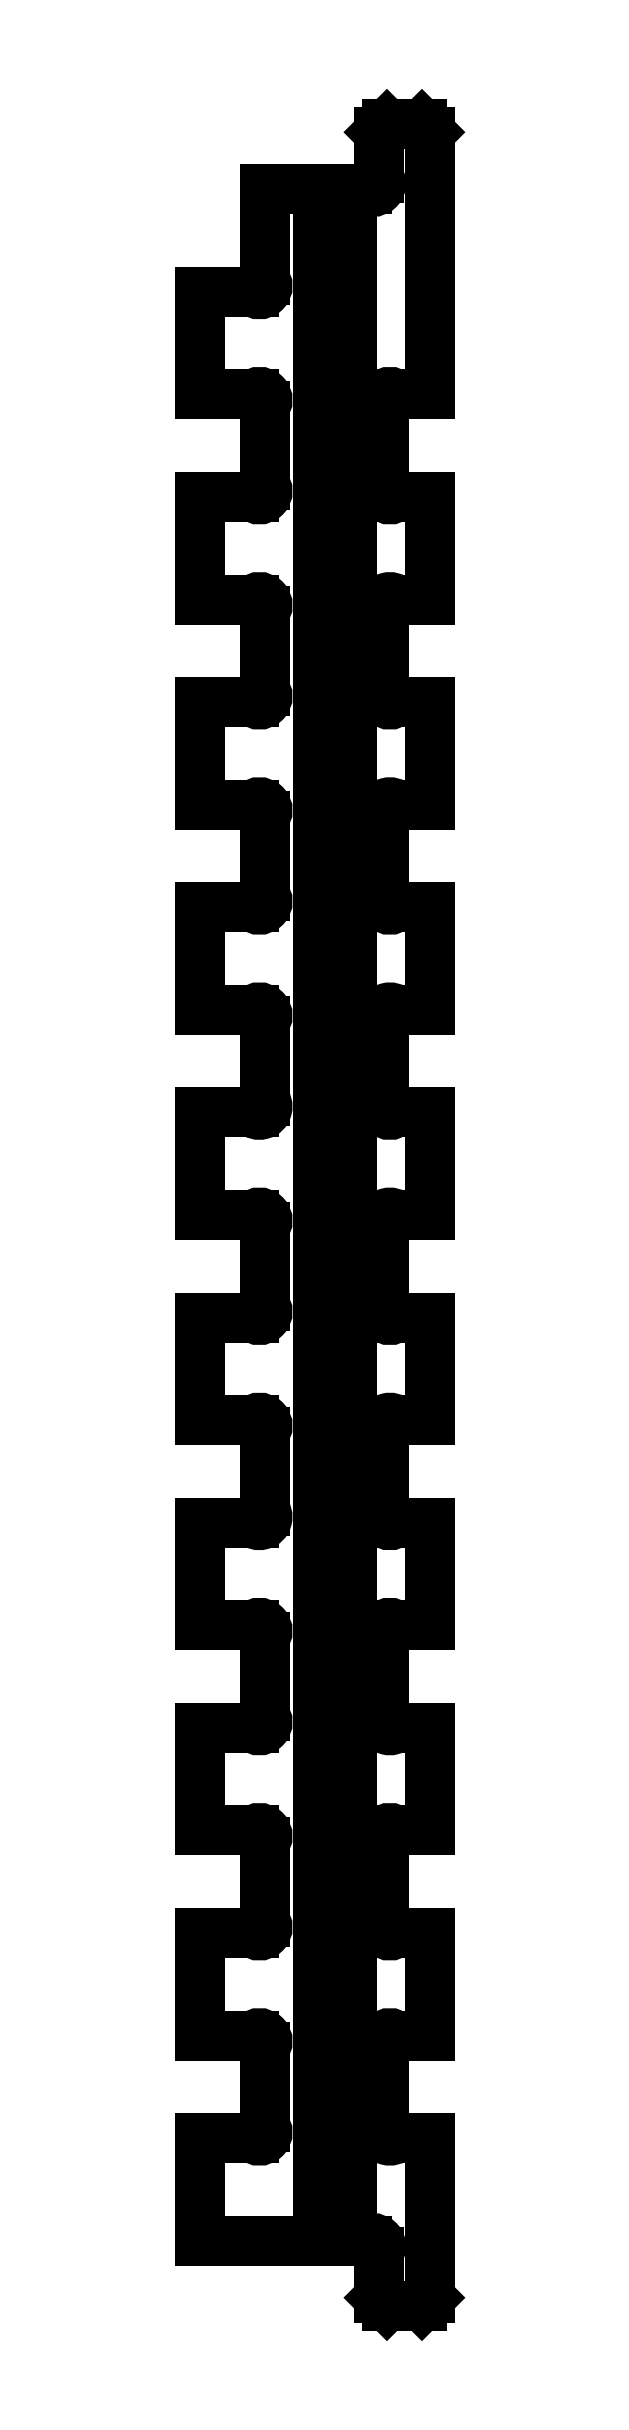
<metadata>
{"format":"dxf","ext":"dxf","renderer":"ezdxf+matplotlib","layout":"modelspace","background":"white","min_lineweight":24,"dpi":150}
</metadata>
<code>
0
SECTION
2
ENTITIES
0
LINE
8
0
10
0
20
0.3937
30
0
11
0
21
0
31
0
0
LINE
8
0
10
0.2058
20
0.3937
30
0
11
0
21
0.3937
31
0
0
LINE
8
0
10
0.25
20
0.7432
30
0
11
0.25
21
0.4379
31
0
0
LINE
8
0
10
0
20
0.7874
30
0
11
0.2058
21
0.7874
31
0
0
LINE
8
0
10
0
20
1.181
30
0
11
0
21
0.7874
31
0
0
LINE
8
0
10
0.2058
20
1.181
30
0
11
0
21
1.181
31
0
0
LINE
8
0
10
0.25
20
1.531
30
0
11
0.25
21
1.225
31
0
0
LINE
8
0
10
0
20
1.575
30
0
11
0.2058
21
1.575
31
0
0
LINE
8
0
10
0
20
1.969
30
0
11
0
21
1.575
31
0
0
LINE
8
0
10
0.2058
20
1.969
30
0
11
0
21
1.969
31
0
0
LINE
8
0
10
0.25
20
2.318
30
0
11
0.25
21
2.013
31
0
0
LINE
8
0
10
0
20
2.362
30
0
11
0.2058
21
2.362
31
0
0
LINE
8
0
10
0
20
2.756
30
0
11
0
21
2.362
31
0
0
LINE
8
0
10
0.2058
20
2.756
30
0
11
0
21
2.756
31
0
0
LINE
8
0
10
0.25
20
3.105
30
0
11
0.25
21
2.8
31
0
0
LINE
8
0
10
0
20
3.15
30
0
11
0.2058
21
3.15
31
0
0
LINE
8
0
10
0
20
3.543
30
0
11
0
21
3.15
31
0
0
LINE
8
0
10
0.2058
20
3.543
30
0
11
0
21
3.543
31
0
0
LINE
8
0
10
0.25
20
3.893
30
0
11
0.25
21
3.588
31
0
0
LINE
8
0
10
0
20
3.937
30
0
11
0.2058
21
3.937
31
0
0
LINE
8
0
10
0
20
4.331
30
0
11
0
21
3.937
31
0
0
LINE
8
0
10
0.2058
20
4.331
30
0
11
0
21
4.331
31
0
0
LINE
8
0
10
0.25
20
4.68
30
0
11
0.25
21
4.375
31
0
0
LINE
8
0
10
0
20
4.724
30
0
11
0.2058
21
4.724
31
0
0
LINE
8
0
10
0
20
5.118
30
0
11
0
21
4.724
31
0
0
LINE
8
0
10
0.2058
20
5.118
30
0
11
0
21
5.118
31
0
0
LINE
8
0
10
0.25
20
5.468
30
0
11
0.25
21
5.162
31
0
0
LINE
8
0
10
0
20
5.512
30
0
11
0.2058
21
5.512
31
0
0
LINE
8
0
10
0
20
5.906
30
0
11
0
21
5.512
31
0
0
LINE
8
0
10
0.2058
20
5.906
30
0
11
0
21
5.906
31
0
0
LINE
8
0
10
0.25
20
6.255
30
0
11
0.25
21
5.95
31
0
0
LINE
8
0
10
0
20
6.299
30
0
11
0.2058
21
6.299
31
0
0
LINE
8
0
10
0
20
6.693
30
0
11
0
21
6.299
31
0
0
LINE
8
0
10
0.2058
20
6.693
30
0
11
0
21
6.693
31
0
0
LINE
8
0
10
0.25
20
7.042
30
0
11
0.25
21
6.737
31
0
0
LINE
8
0
10
0
20
7.087
30
0
11
0.2058
21
7.087
31
0
0
LINE
8
0
10
0
20
7.48
30
0
11
0
21
7.087
31
0
0
LINE
8
0
10
0.2058
20
7.48
30
0
11
0
21
7.48
31
0
0
LINE
8
0
10
0.25
20
7.874
30
0
11
0.25
21
7.525
31
0
0
LINE
8
0
10
0.4541
20
0
30
0
11
0.4541
21
7.874
31
0
0
LINE
8
0
10
0.7177
20
8.124
30
0
11
0.6865
21
8.093
31
0
0
LINE
8
0
10
0.8833
20
8.093
30
0
11
0.8521
21
8.124
31
0
0
LINE
8
0
10
0.8521
20
-0.25
30
0
11
0.8833
21
-0.2188
31
0
0
LINE
8
0
10
0.6865
20
-0.2188
30
0
11
0.7177
21
-0.25
31
0
0
LINE
8
0
10
0.5841
20
0
30
0
11
0.5841
21
7.874
31
0
0
LINE
8
0
10
0.8833
20
5.906
30
0
11
0.7508
21
5.906
31
0
0
LINE
8
0
10
0.8833
20
5.512
30
0
11
0.8833
21
5.906
31
0
0
LINE
8
0
10
0.7508
20
5.512
30
0
11
0.8833
21
5.512
31
0
0
LINE
8
0
10
0.7066
20
5.162
30
0
11
0.7066
21
5.468
31
0
0
LINE
8
0
10
0.8833
20
5.118
30
0
11
0.7508
21
5.118
31
0
0
LINE
8
0
10
0.8833
20
4.724
30
0
11
0.8833
21
5.118
31
0
0
LINE
8
0
10
0.7508
20
4.724
30
0
11
0.8833
21
4.724
31
0
0
LINE
8
0
10
0.7066
20
4.375
30
0
11
0.7066
21
4.68
31
0
0
LINE
8
0
10
0.8833
20
4.331
30
0
11
0.7508
21
4.331
31
0
0
LINE
8
0
10
0.8833
20
3.937
30
0
11
0.8833
21
4.331
31
0
0
LINE
8
0
10
0.7508
20
3.937
30
0
11
0.8833
21
3.937
31
0
0
LINE
8
0
10
0.7066
20
3.588
30
0
11
0.7066
21
3.893
31
0
0
LINE
8
0
10
0.8833
20
3.543
30
0
11
0.7508
21
3.543
31
0
0
LINE
8
0
10
0.8833
20
3.15
30
0
11
0.8833
21
3.543
31
0
0
LINE
8
0
10
0.7508
20
3.15
30
0
11
0.8833
21
3.15
31
0
0
LINE
8
0
10
0.7066
20
2.8
30
0
11
0.7066
21
3.105
31
0
0
LINE
8
0
10
0.8833
20
2.756
30
0
11
0.7508
21
2.756
31
0
0
LINE
8
0
10
0.8833
20
2.362
30
0
11
0.8833
21
2.756
31
0
0
LINE
8
0
10
0.7508
20
2.362
30
0
11
0.8833
21
2.362
31
0
0
LINE
8
0
10
0.7066
20
2.013
30
0
11
0.7066
21
2.318
31
0
0
LINE
8
0
10
0.8833
20
1.969
30
0
11
0.7508
21
1.969
31
0
0
LINE
8
0
10
0.8833
20
1.575
30
0
11
0.8833
21
1.969
31
0
0
LINE
8
0
10
0.7508
20
1.575
30
0
11
0.8833
21
1.575
31
0
0
LINE
8
0
10
0.7066
20
1.225
30
0
11
0.7066
21
1.531
31
0
0
LINE
8
0
10
0.8833
20
1.181
30
0
11
0.7508
21
1.181
31
0
0
LINE
8
0
10
0.8833
20
0.7874
30
0
11
0.8833
21
1.181
31
0
0
LINE
8
0
10
0.7508
20
0.7874
30
0
11
0.8833
21
0.7874
31
0
0
LINE
8
0
10
0.7066
20
0.4379
30
0
11
0.7066
21
0.7432
31
0
0
LINE
8
0
10
0.8833
20
0.3937
30
0
11
0.7508
21
0.3937
31
0
0
LINE
8
0
10
0.8833
20
-0.2188
30
0
11
0.8833
21
0.3937
31
0
0
LINE
8
0
10
0.7177
20
-0.25
30
0
11
0.8521
21
-0.25
31
0
0
LINE
8
0
10
0.6865
20
-0.04419
30
0
11
0.6865
21
-0.2188
31
0
0
LINE
8
0
10
0
20
0
30
0
11
0.6423
21
0
31
0
0
LINE
8
0
10
0.6423
20
7.874
30
0
11
0.25
21
7.874
31
0
0
LINE
8
0
10
0.6865
20
8.093
30
0
11
0.6865
21
7.918
31
0
0
LINE
8
0
10
0.8521
20
8.124
30
0
11
0.7177
21
8.124
31
0
0
LINE
8
0
10
0.8833
20
7.087
30
0
11
0.8833
21
8.093
31
0
0
LINE
8
0
10
0.7508
20
7.087
30
0
11
0.8833
21
7.087
31
0
0
LINE
8
0
10
0.7066
20
6.737
30
0
11
0.7066
21
7.042
31
0
0
LINE
8
0
10
0.8833
20
6.693
30
0
11
0.7508
21
6.693
31
0
0
LINE
8
0
10
0.8833
20
6.299
30
0
11
0.8833
21
6.693
31
0
0
LINE
8
0
10
0.7508
20
6.299
30
0
11
0.8833
21
6.299
31
0
0
LINE
8
0
10
0.7066
20
5.95
30
0
11
0.7066
21
6.255
31
0
0
ARC
8
0
10
0.2279
20
0.4158
30
0
40
0.03125
50
225
51
45
0
ARC
8
0
10
0.2279
20
0.7653
30
0
40
0.03125
50
315
51
135
0
ARC
8
0
10
0.2279
20
1.203
30
0
40
0.03125
50
225
51
45
0
ARC
8
0
10
0.2279
20
1.553
30
0
40
0.03125
50
315
51
135
0
ARC
8
0
10
0.2279
20
1.991
30
0
40
0.03125
50
225
51
45
0
ARC
8
0
10
0.2279
20
2.34
30
0
40
0.03125
50
315
51
135
0
ARC
8
0
10
0.2279
20
2.778
30
0
40
0.03125
50
225
51
45
0
ARC
8
0
10
0.2279
20
3.128
30
0
40
0.03125
50
315
51
135
0
ARC
8
0
10
0.2279
20
3.565
30
0
40
0.03125
50
225
51
45
0
ARC
8
0
10
0.2279
20
3.915
30
0
40
0.03125
50
315
51
135
0
ARC
8
0
10
0.2279
20
4.353
30
0
40
0.03125
50
225
51
45
0
ARC
8
0
10
0.2279
20
4.702
30
0
40
0.03125
50
315
51
135
0
ARC
8
0
10
0.2279
20
5.14
30
0
40
0.03125
50
225
51
45
0
ARC
8
0
10
0.2279
20
5.49
30
0
40
0.03125
50
315
51
135
0
ARC
8
0
10
0.2279
20
5.928
30
0
40
0.03125
50
225
51
45
0
ARC
8
0
10
0.2279
20
6.277
30
0
40
0.03125
50
315
51
135
0
ARC
8
0
10
0.2279
20
6.715
30
0
40
0.03125
50
225
51
45
0
ARC
8
0
10
0.2279
20
7.065
30
0
40
0.03125
50
315
51
135
0
ARC
8
0
10
0.2279
20
7.502
30
0
40
0.03125
50
225
51
45
0
ARC
8
0
10
0.7287
20
5.49
30
0
40
0.03125
50
45
51
225
0
ARC
8
0
10
0.7287
20
5.14
30
0
40
0.03125
50
135
51
315
0
ARC
8
0
10
0.7287
20
4.702
30
0
40
0.03125
50
45
51
225
0
ARC
8
0
10
0.7287
20
4.353
30
0
40
0.03125
50
135
51
315
0
ARC
8
0
10
0.7287
20
3.915
30
0
40
0.03125
50
45
51
225
0
ARC
8
0
10
0.7287
20
3.565
30
0
40
0.03125
50
135
51
315
0
ARC
8
0
10
0.7287
20
3.128
30
0
40
0.03125
50
45
51
225
0
ARC
8
0
10
0.7287
20
2.778
30
0
40
0.03125
50
135
51
315
0
ARC
8
0
10
0.7287
20
2.34
30
0
40
0.03125
50
45
51
225
0
ARC
8
0
10
0.7287
20
1.991
30
0
40
0.03125
50
135
51
315
0
ARC
8
0
10
0.7287
20
1.553
30
0
40
0.03125
50
45
51
225
0
ARC
8
0
10
0.7287
20
1.203
30
0
40
0.03125
50
135
51
315
0
ARC
8
0
10
0.7287
20
0.7653
30
0
40
0.03125
50
45
51
225
0
ARC
8
0
10
0.7287
20
0.4158
30
0
40
0.03125
50
135
51
315
0
ARC
8
0
10
0.6644
20
-0.0221
30
0
40
0.03125
50
315
51
135
0
ARC
8
0
10
0.6644
20
7.896
30
0
40
0.03125
50
225
51
45
0
ARC
8
0
10
0.7287
20
7.065
30
0
40
0.03125
50
45
51
225
0
ARC
8
0
10
0.7287
20
6.715
30
0
40
0.03125
50
135
51
315
0
ARC
8
0
10
0.7287
20
6.277
30
0
40
0.03125
50
45
51
225
0
ARC
8
0
10
0.7287
20
5.928
30
0
40
0.03125
50
135
51
315
0
ENDSEC
0
EOF

</code>
